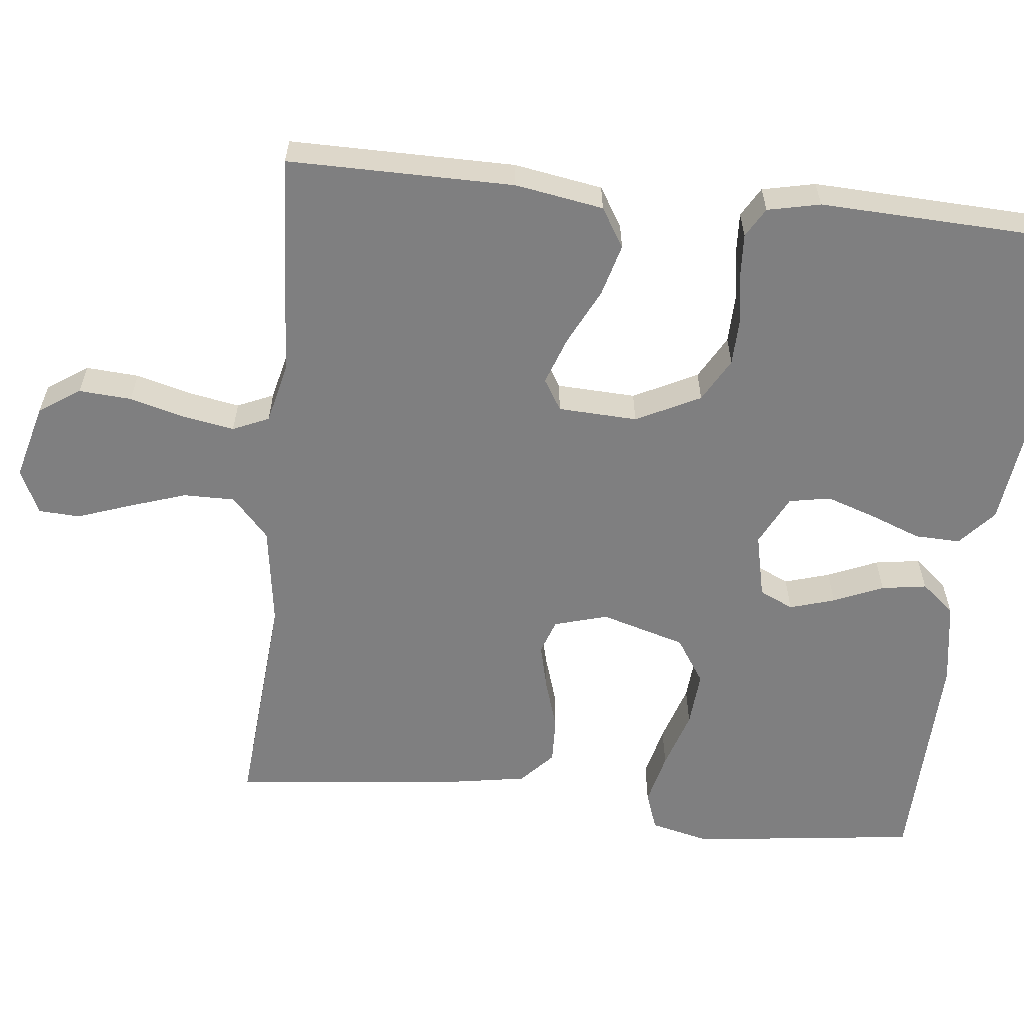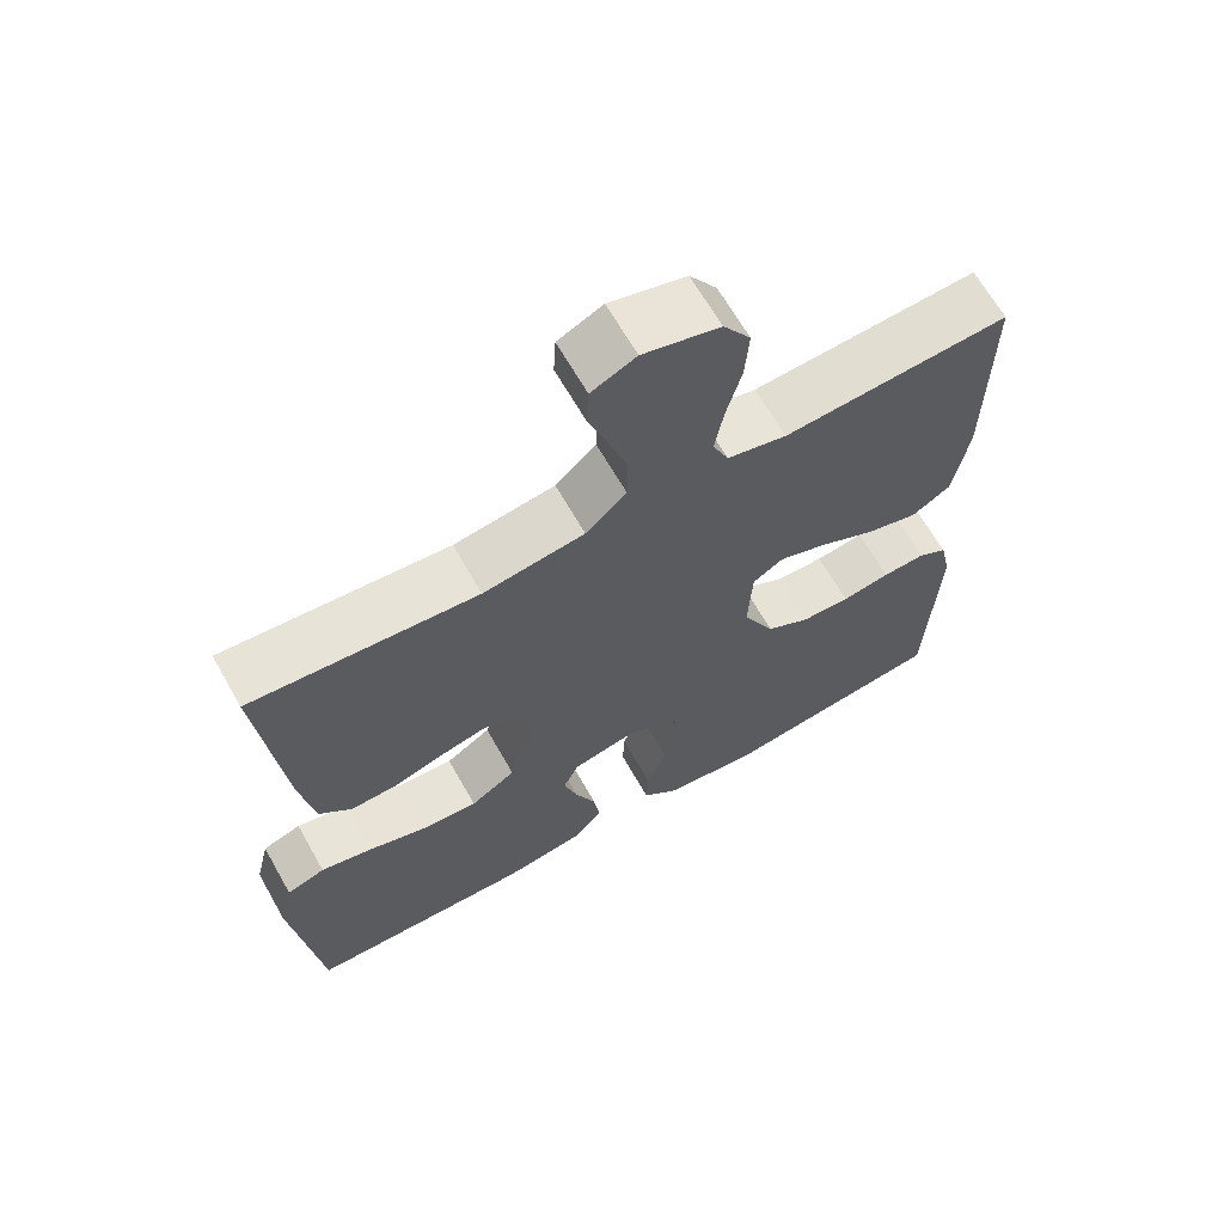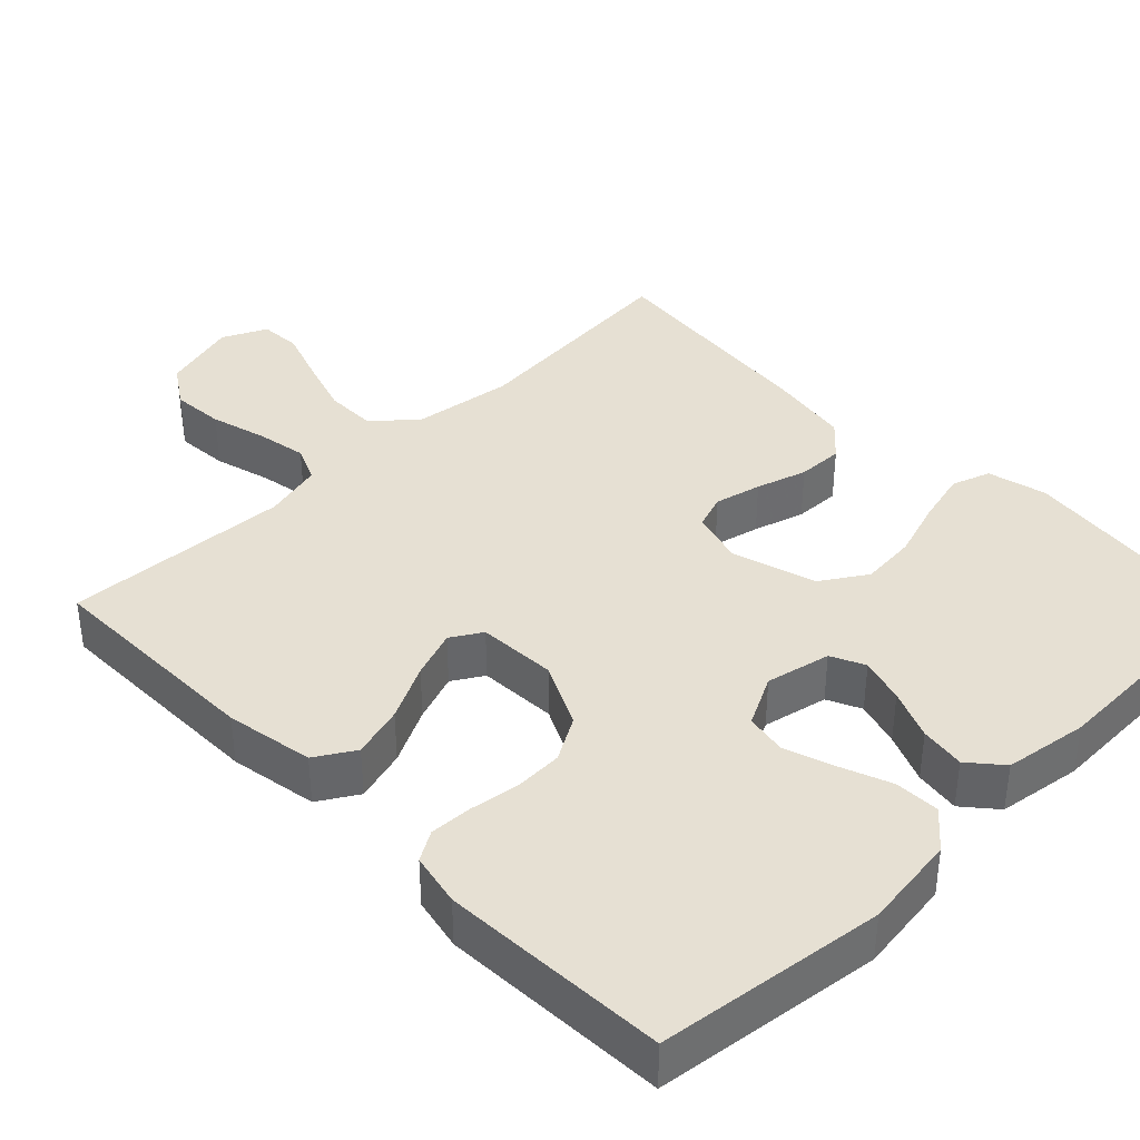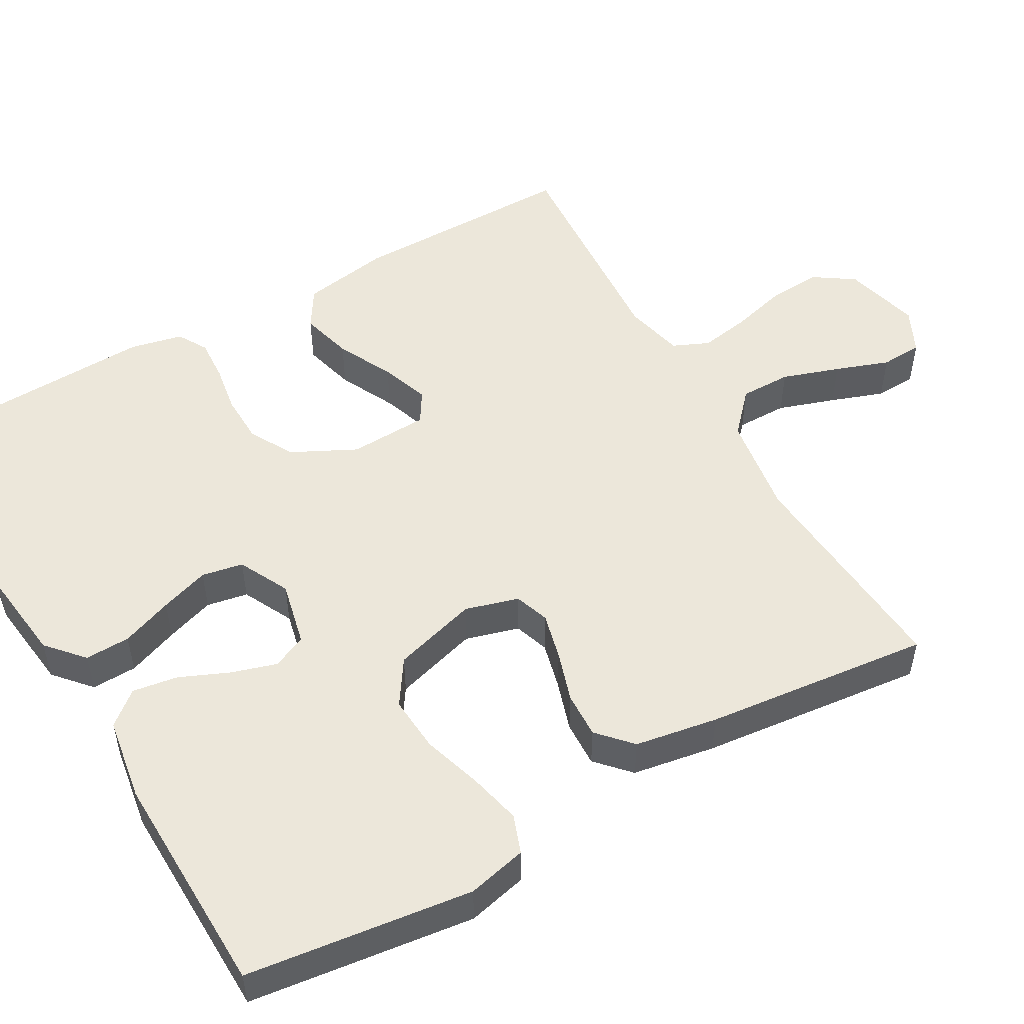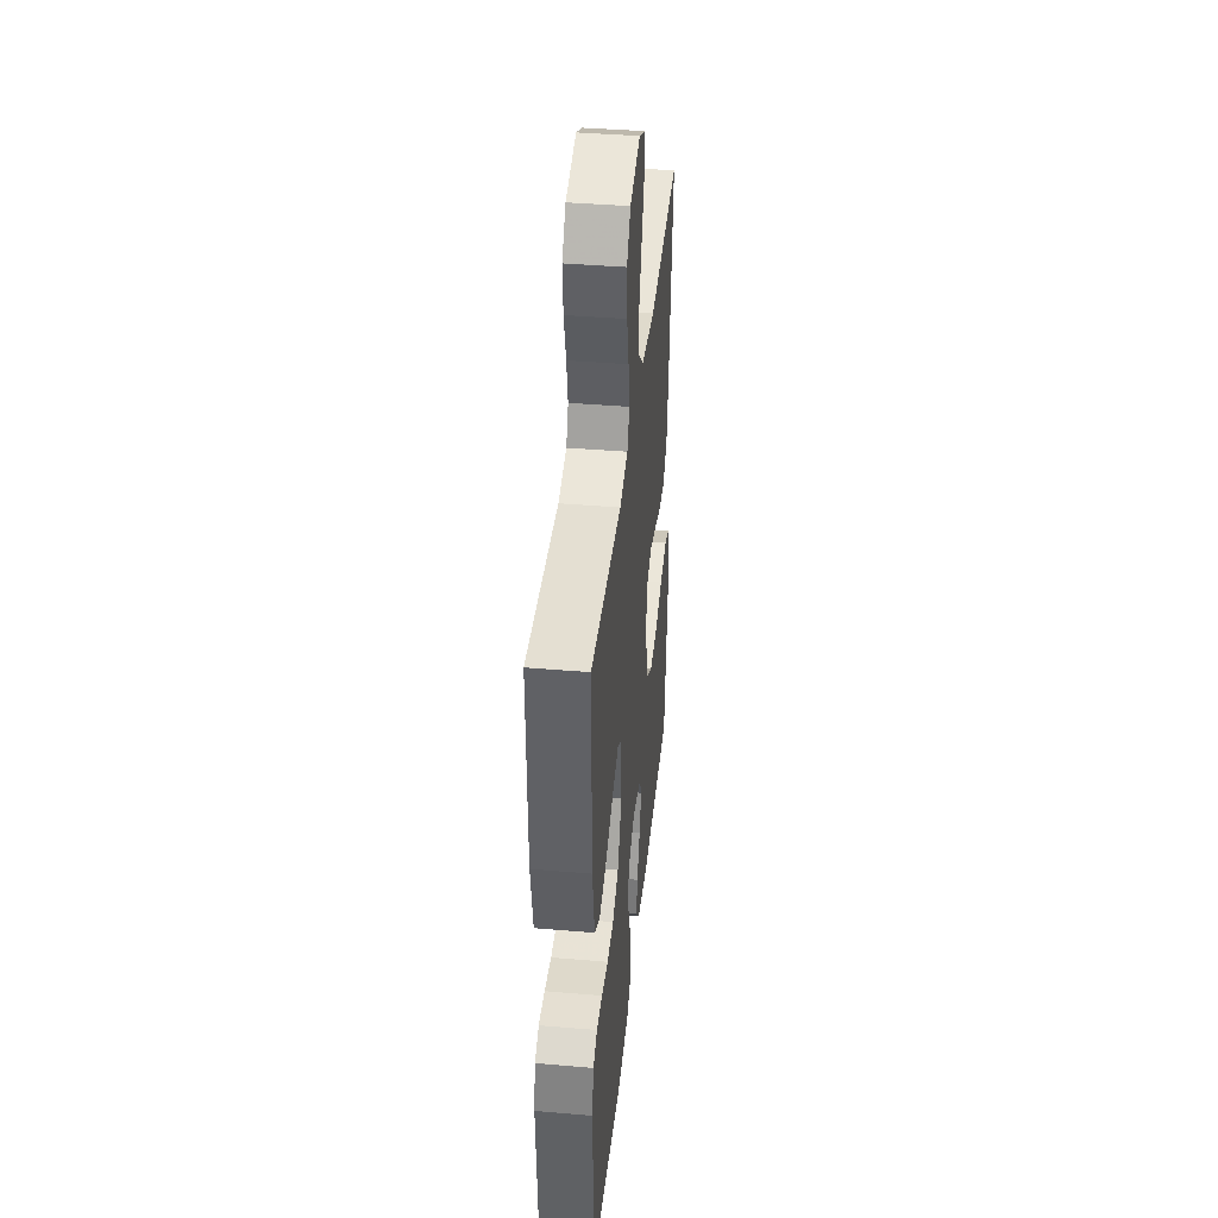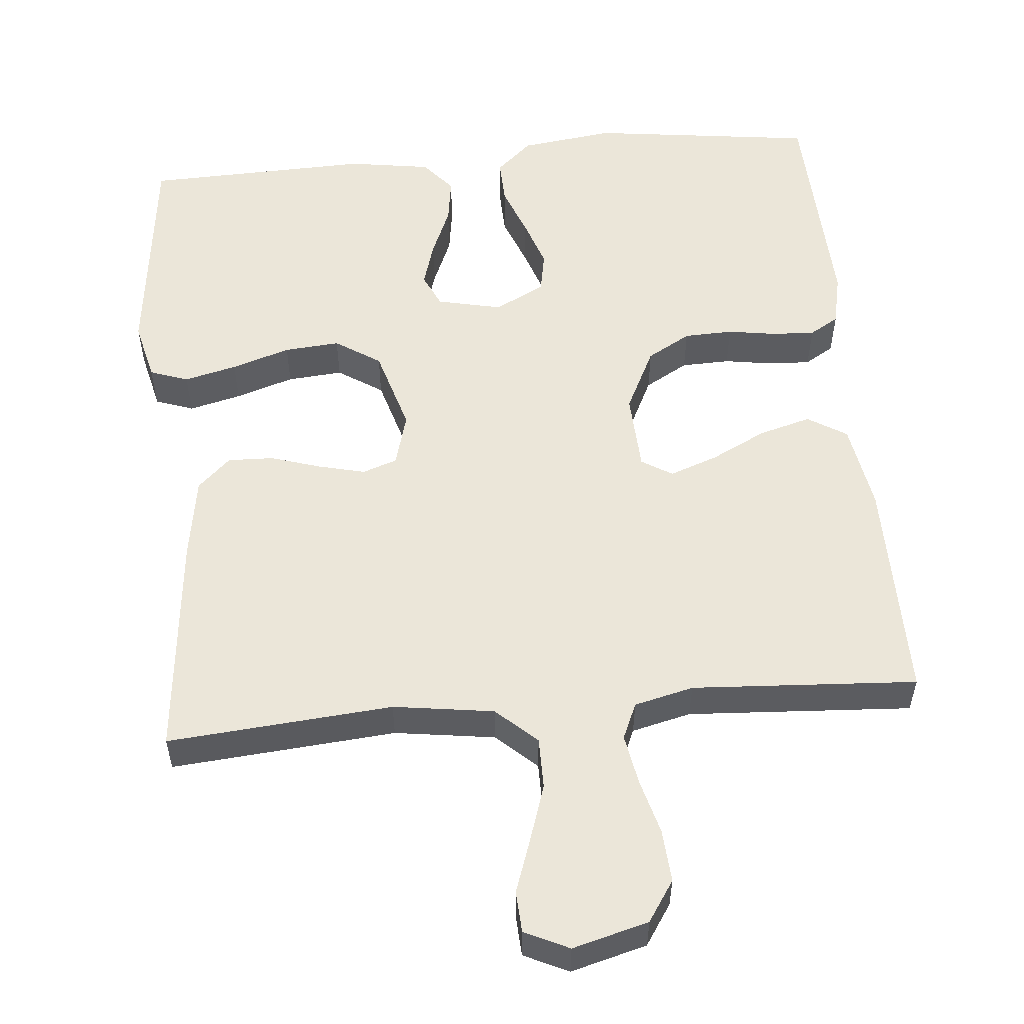
<metadata>
{"format":"obj","ext":"obj","renderer":"f3d","projection":"perspective","resolution":1024,"background":"white","views":[{"elev":-59.8,"azim":84.0,"up":"+Y"},{"elev":65.7,"azim":-29.6,"up":"+Z"},{"elev":38.5,"azim":135.5,"up":"+Y"},{"elev":51.7,"azim":-119.4,"up":"+Y"},{"elev":40.3,"azim":96.0,"up":"+Z"},{"elev":55.1,"azim":-5.2,"up":"+Y"}]}
</metadata>
<code>
v 0.5 0.07 -0.5
v 0.2 0.07 -0.539
v 0.075 0.07 -0.523
v 0.027 0.07 -0.48
v 0.029 0.07 -0.42
v 0.055 0.07 -0.352
v 0.077 0.07 -0.287
v 0.067 0.07 -0.232
v 0 0.07 -0.198
v -0.086 0.07 -0.217
v -0.107 0.07 -0.262
v -0.089 0.07 -0.322
v -0.061 0.07 -0.388
v -0.052 0.07 -0.448
v -0.089 0.07 -0.492
v -0.2 0.07 -0.509
v -0.5 0.07 -0.5
v -0.536 0.07 -0.2
v -0.517 0.07 -0.121
v -0.466 0.07 -0.103
v -0.396 0.07 -0.12
v -0.318 0.07 -0.145
v -0.244 0.07 -0.151
v -0.184 0.07 -0.112
v -0.151 0.07 0
v -0.171 0.07 0.071
v -0.217 0.07 0.087
v -0.279 0.07 0.072
v -0.346 0.07 0.051
v -0.407 0.07 0.049
v -0.451 0.07 0.09
v -0.469 0.07 0.2
v -0.5 0.07 0.5
v -0.2 0.07 0.475
v -0.066 0.07 0.494
v -0.012 0.07 0.543
v -0.012 0.07 0.611
v -0.037 0.07 0.687
v -0.062 0.07 0.758
v -0.059 0.07 0.813
v 0 0.07 0.841
v 0.101 0.07 0.814
v 0.137 0.07 0.76
v 0.132 0.07 0.69
v 0.112 0.07 0.616
v 0.1 0.07 0.549
v 0.121 0.07 0.501
v 0.2 0.07 0.482
v 0.5 0.07 0.5
v 0.498 0.07 0.2
v 0.478 0.07 0.083
v 0.426 0.07 0.051
v 0.357 0.07 0.07
v 0.283 0.07 0.107
v 0.219 0.07 0.13
v 0.178 0.07 0.105
v 0.173 0.07 0
v 0.215 0.07 -0.085
v 0.273 0.07 -0.118
v 0.338 0.07 -0.12
v 0.402 0.07 -0.11
v 0.459 0.07 -0.107
v 0.498 0.07 -0.13
v 0.513 0.07 -0.2
v 0.5 0 -0.5
v 0.2 0 -0.539
v 0.075 0 -0.523
v 0.027 0 -0.48
v 0.029 0 -0.42
v 0.055 0 -0.352
v 0.077 0 -0.287
v 0.067 0 -0.232
v 0 0 -0.198
v -0.086 0 -0.217
v -0.107 0 -0.262
v -0.089 0 -0.322
v -0.061 0 -0.388
v -0.052 0 -0.448
v -0.089 0 -0.492
v -0.2 0 -0.509
v -0.5 0 -0.5
v -0.536 0 -0.2
v -0.517 0 -0.121
v -0.466 0 -0.103
v -0.396 0 -0.12
v -0.318 0 -0.145
v -0.244 0 -0.151
v -0.184 0 -0.112
v -0.151 0 0
v -0.171 0 0.071
v -0.217 0 0.087
v -0.279 0 0.072
v -0.346 0 0.051
v -0.407 0 0.049
v -0.451 0 0.09
v -0.469 0 0.2
v -0.5 0 0.5
v -0.2 0 0.475
v -0.066 0 0.494
v -0.012 0 0.543
v -0.012 0 0.611
v -0.037 0 0.687
v -0.062 0 0.758
v -0.059 0 0.813
v 0 0 0.841
v 0.101 0 0.814
v 0.137 0 0.76
v 0.132 0 0.69
v 0.112 0 0.616
v 0.1 0 0.549
v 0.121 0 0.501
v 0.2 0 0.482
v 0.5 0 0.5
v 0.498 0 0.2
v 0.478 0 0.083
v 0.426 0 0.051
v 0.357 0 0.07
v 0.283 0 0.107
v 0.219 0 0.13
v 0.178 0 0.105
v 0.173 0 0
v 0.215 0 -0.085
v 0.273 0 -0.118
v 0.338 0 -0.12
v 0.402 0 -0.11
v 0.459 0 -0.107
v 0.498 0 -0.13
v 0.513 0 -0.2
f 4 5 6
f 3 4 6
f 2 3 6
f 1 2 6
f 64 1 6
f 63 64 6
f 62 63 6
f 61 62 6
f 60 61 6
f 59 60 6 7
f 58 59 7 8
f 57 58 8 9
f 56 57 9 10
f 52 53 54
f 51 52 54
f 50 51 54
f 49 50 54
f 48 49 54
f 47 48 54 55
f 46 47 55 56
f 43 44 45
f 42 43 45
f 41 42 45
f 40 41 45
f 39 40 45
f 38 39 45
f 37 38 45 46
f 36 37 46 56
f 32 33 34
f 31 32 34
f 30 31 34
f 29 30 34
f 28 29 34
f 27 28 34 35
f 35 36 56
f 27 35 56
f 26 27 56
f 20 21 22
f 19 20 22
f 18 19 22
f 17 18 22
f 16 17 22
f 15 16 22
f 14 15 22
f 13 14 22
f 12 13 22
f 11 12 22 23
f 10 11 23 24
f 25 26 56 10
f 10 24 25
f 70 69 68
f 70 68 67
f 70 67 66
f 70 66 65
f 70 65 128
f 70 128 127
f 70 127 126
f 70 126 125
f 70 125 124
f 71 70 124 123
f 72 71 123 122
f 73 72 122 121
f 74 73 121 120
f 118 117 116
f 118 116 115
f 118 115 114
f 118 114 113
f 118 113 112
f 119 118 112 111
f 120 119 111 110
f 109 108 107
f 109 107 106
f 109 106 105
f 109 105 104
f 109 104 103
f 109 103 102
f 110 109 102 101
f 120 110 101 100
f 98 97 96
f 98 96 95
f 98 95 94
f 98 94 93
f 98 93 92
f 99 98 92 91
f 120 100 99
f 120 99 91
f 120 91 90
f 86 85 84
f 86 84 83
f 86 83 82
f 86 82 81
f 86 81 80
f 86 80 79
f 86 79 78
f 86 78 77
f 86 77 76
f 87 86 76 75
f 88 87 75 74
f 74 120 90 89
f 89 88 74
f 1 65 66 2
f 2 66 67 3
f 3 67 68 4
f 4 68 69 5
f 5 69 70 6
f 6 70 71 7
f 7 71 72 8
f 8 72 73 9
f 9 73 74 10
f 10 74 75 11
f 11 75 76 12
f 12 76 77 13
f 13 77 78 14
f 14 78 79 15
f 15 79 80 16
f 16 80 81 17
f 17 81 82 18
f 18 82 83 19
f 19 83 84 20
f 20 84 85 21
f 21 85 86 22
f 22 86 87 23
f 23 87 88 24
f 24 88 89 25
f 25 89 90 26
f 26 90 91 27
f 27 91 92 28
f 28 92 93 29
f 29 93 94 30
f 30 94 95 31
f 31 95 96 32
f 32 96 97 33
f 33 97 98 34
f 34 98 99 35
f 35 99 100 36
f 36 100 101 37
f 37 101 102 38
f 38 102 103 39
f 39 103 104 40
f 40 104 105 41
f 41 105 106 42
f 42 106 107 43
f 43 107 108 44
f 44 108 109 45
f 45 109 110 46
f 46 110 111 47
f 47 111 112 48
f 48 112 113 49
f 49 113 114 50
f 50 114 115 51
f 51 115 116 52
f 52 116 117 53
f 53 117 118 54
f 54 118 119 55
f 55 119 120 56
f 56 120 121 57
f 57 121 122 58
f 58 122 123 59
f 59 123 124 60
f 60 124 125 61
f 61 125 126 62
f 62 126 127 63
f 63 127 128 64
f 64 128 65 1

</code>
